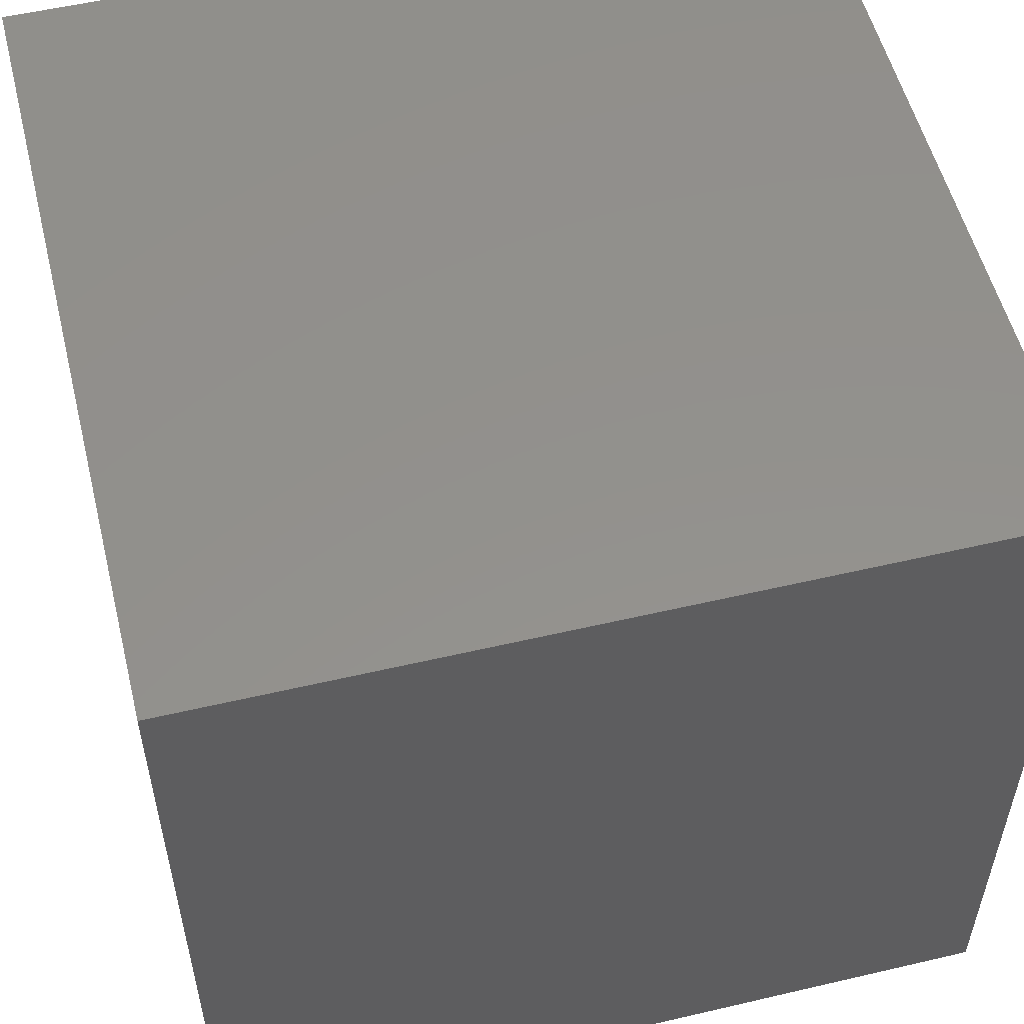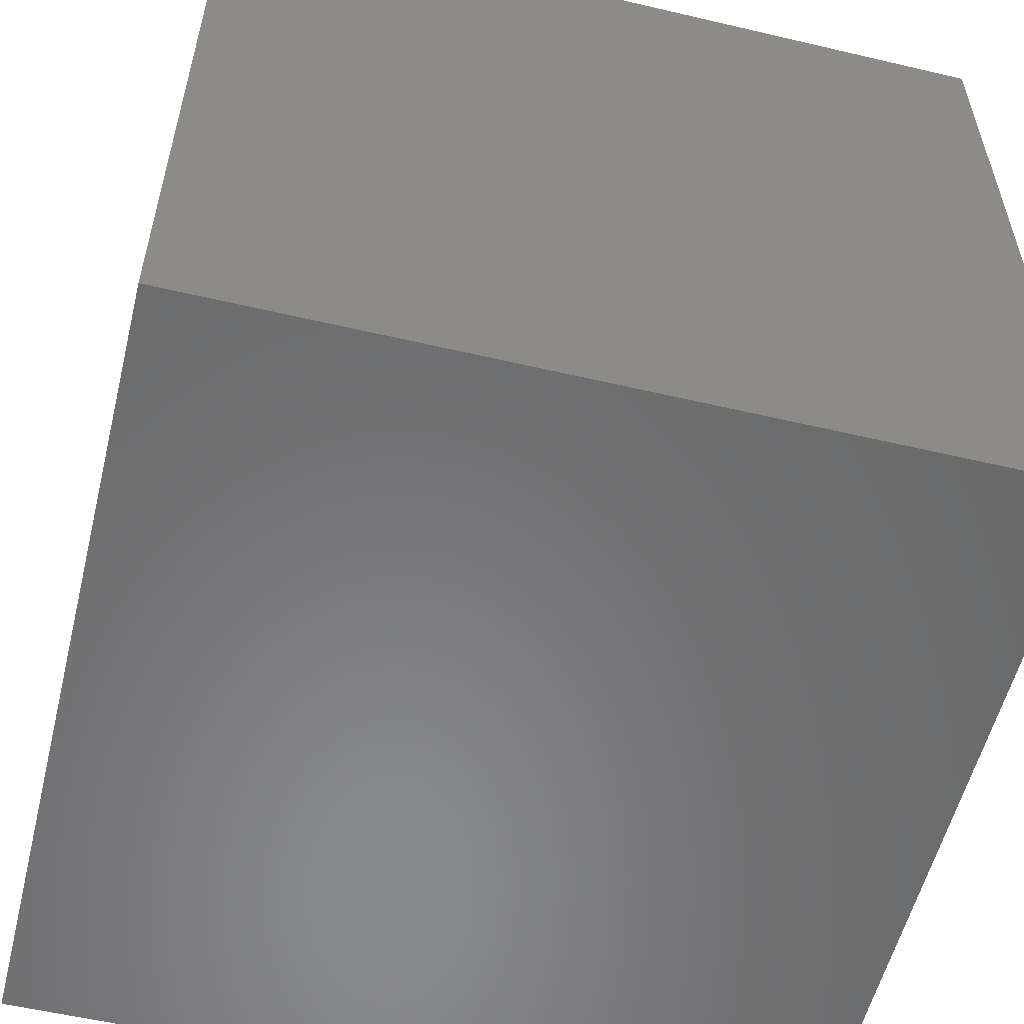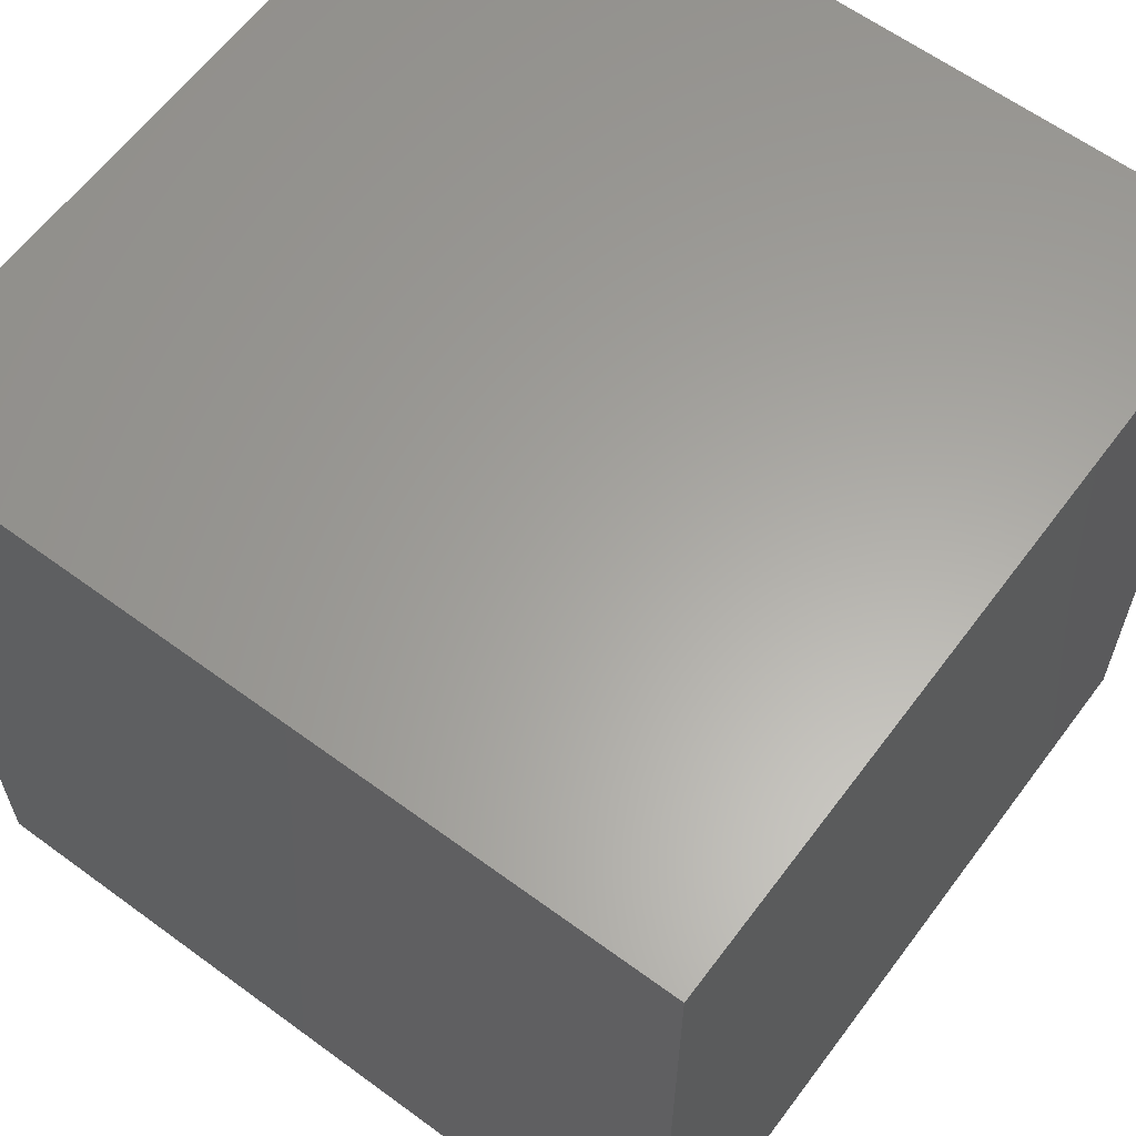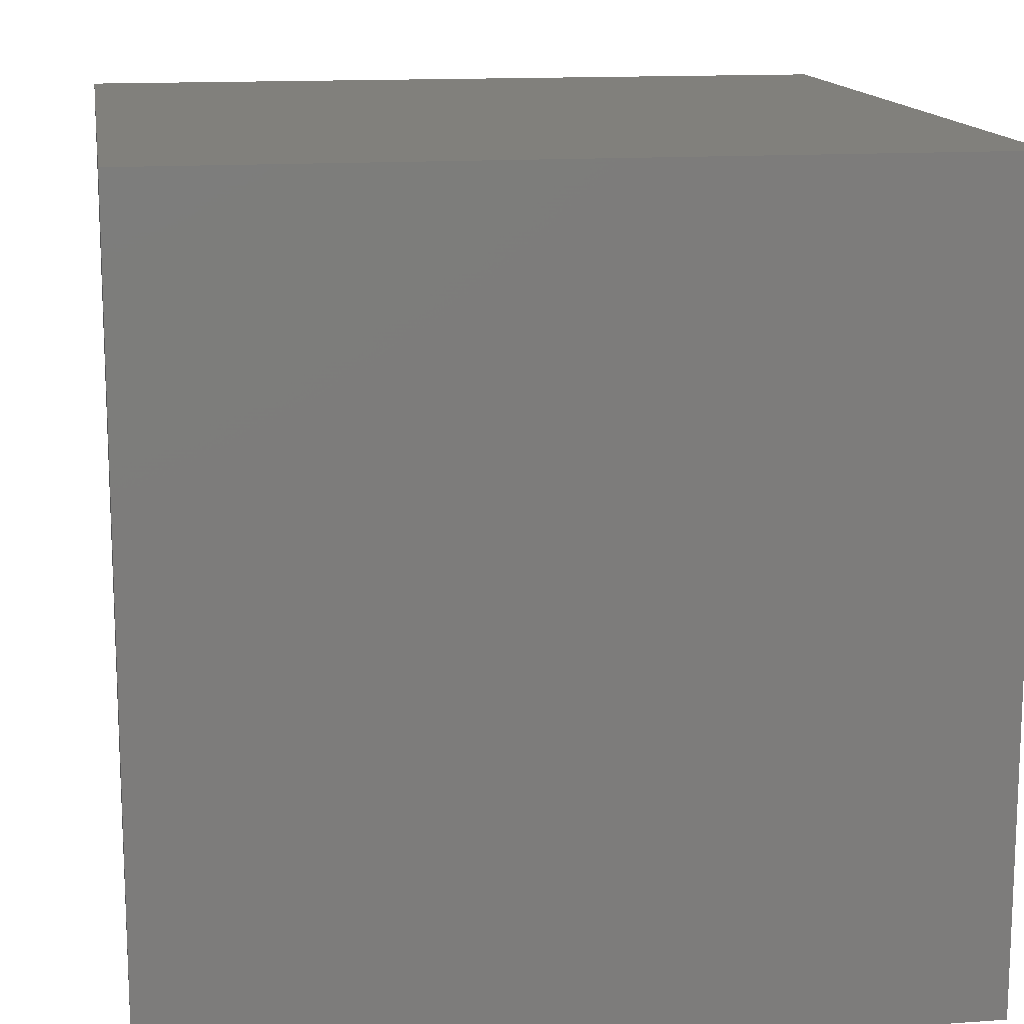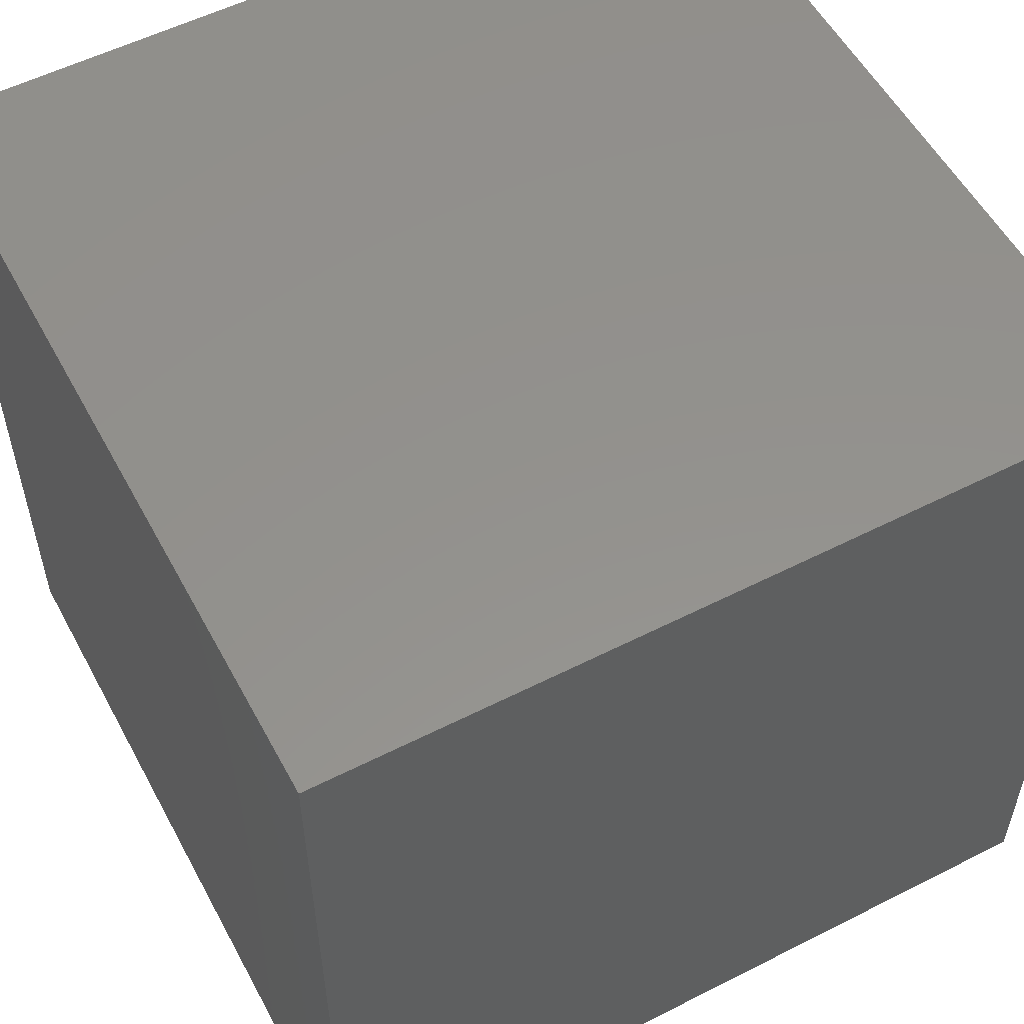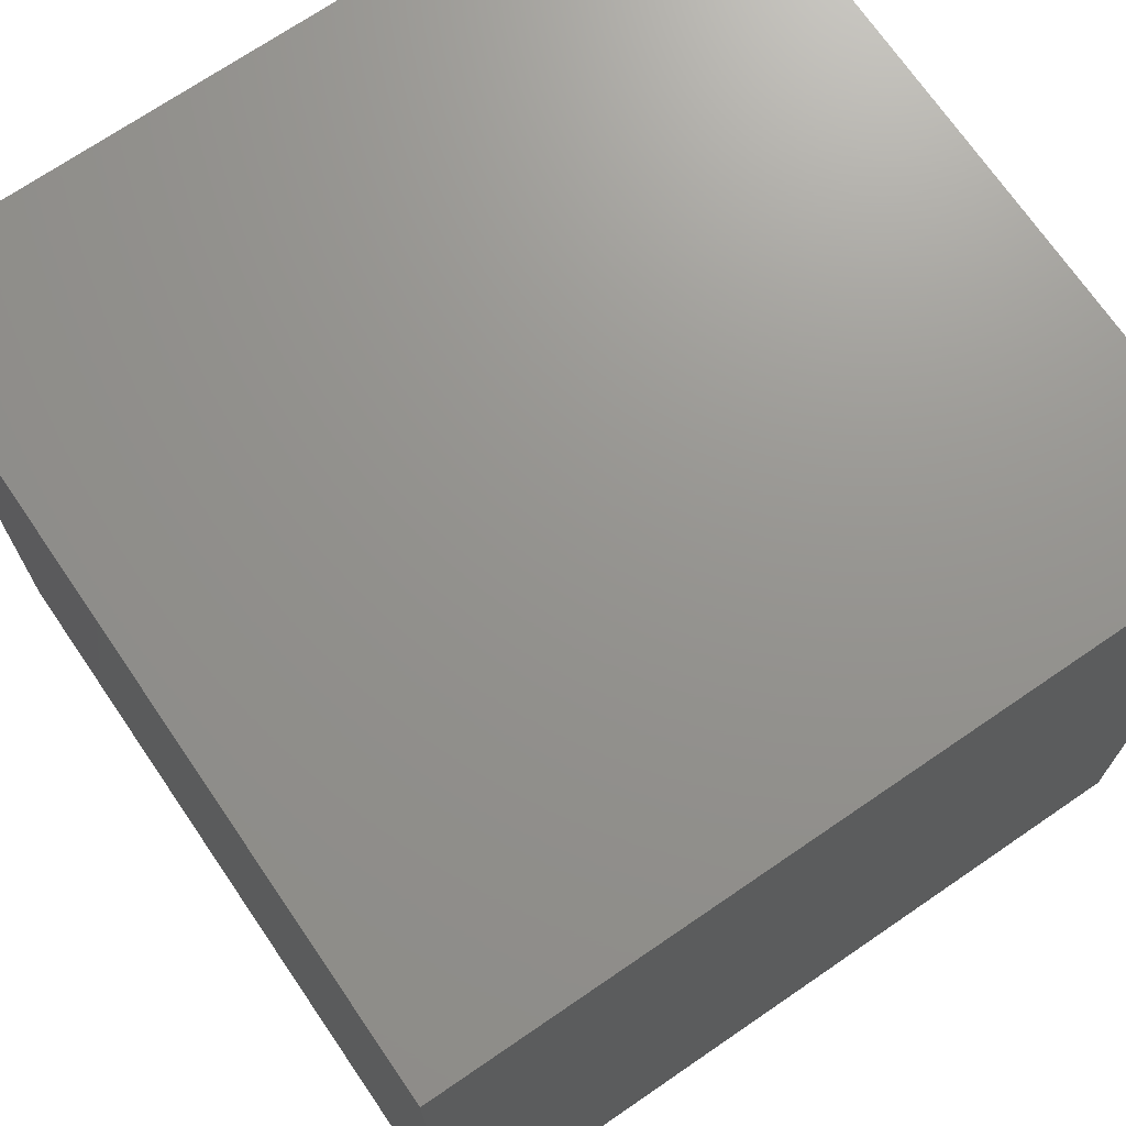
<metadata>
{"format":"stl","ext":"stl","renderer":"f3d","projection":"perspective","resolution":1024,"background":"white","views":[{"elev":54.6,"azim":166.1,"up":"+Z"},{"elev":-56.2,"azim":76.2,"up":"+Y"},{"elev":61.9,"azim":36.7,"up":"+Y"},{"elev":14.0,"azim":171.1,"up":"+Z"},{"elev":55.3,"azim":-28.1,"up":"+Y"},{"elev":71.1,"azim":-34.4,"up":"+Y"}]}
</metadata>
<code>
# stl→obj: 8 verts, 12 faces
v 1 7 1
v 0 7 1
v 1 6 1
v 0 6 1
v 1 6 0
v 0 6 0
v 1 7 0
v 0 7 0
f 1 2 3
f 3 2 4
f 5 6 7
f 7 6 8
f 4 6 3
f 3 6 5
f 2 8 4
f 4 8 6
f 1 7 2
f 2 7 8
f 3 5 1
f 1 5 7

</code>
